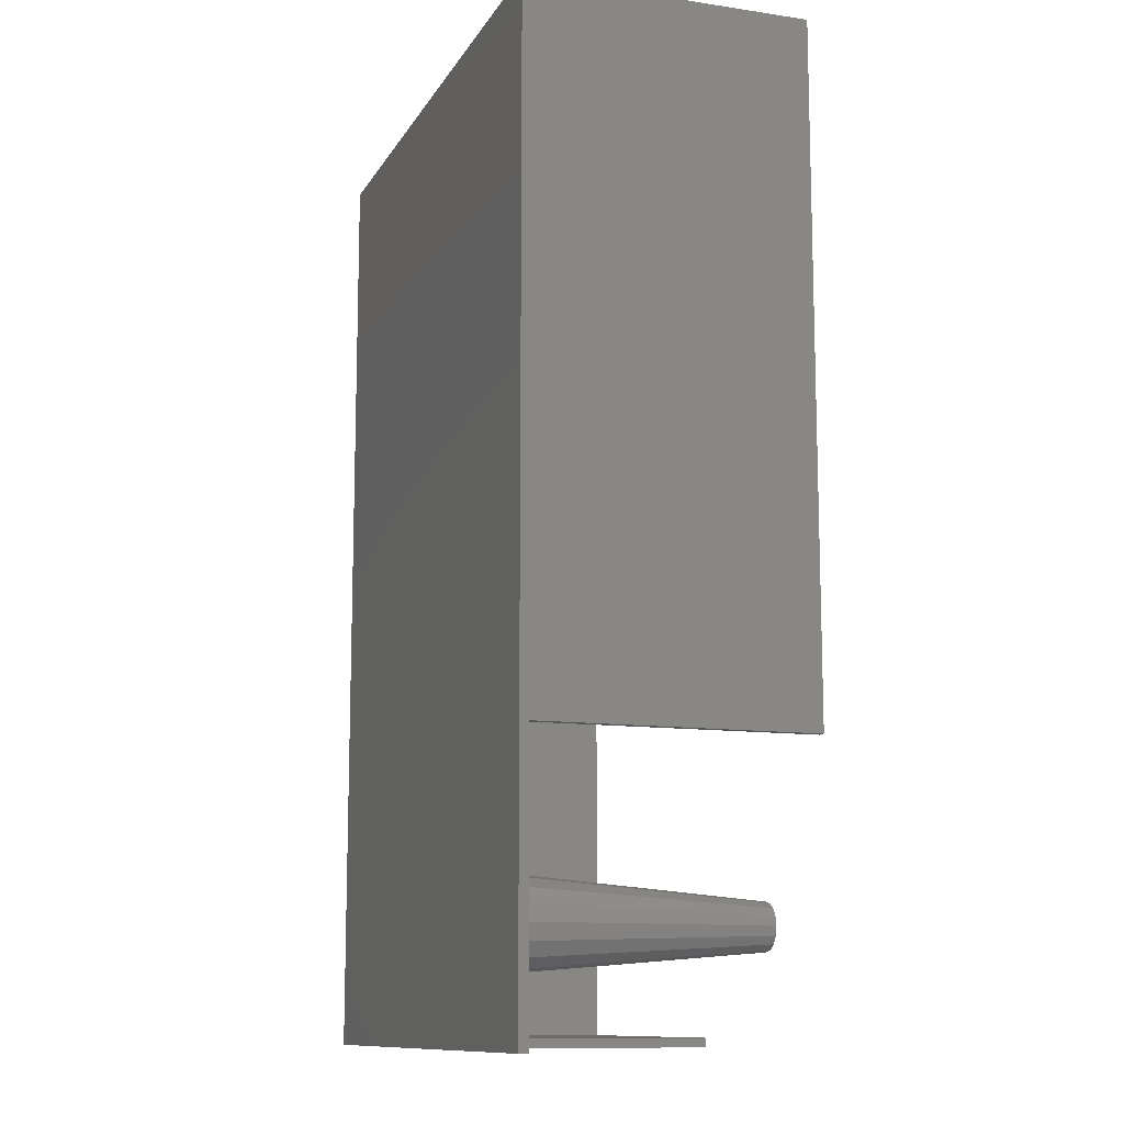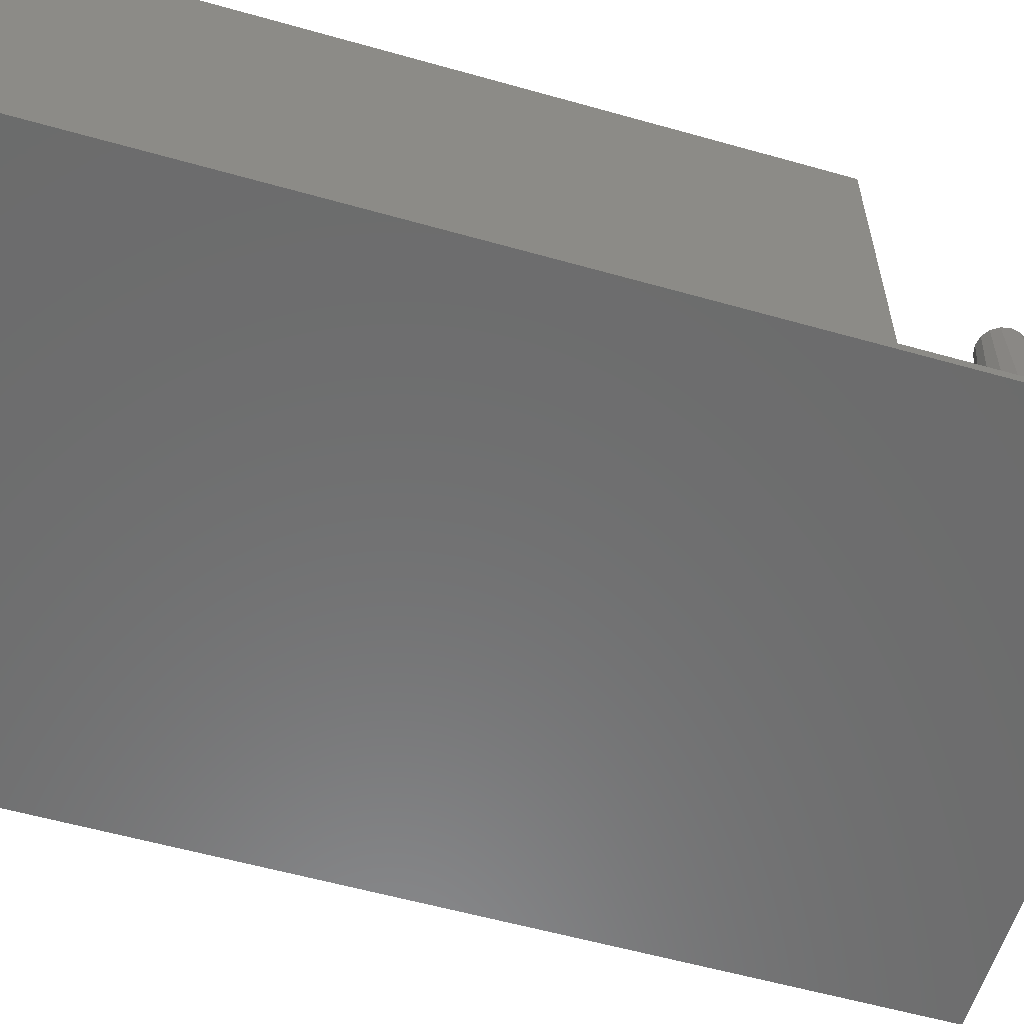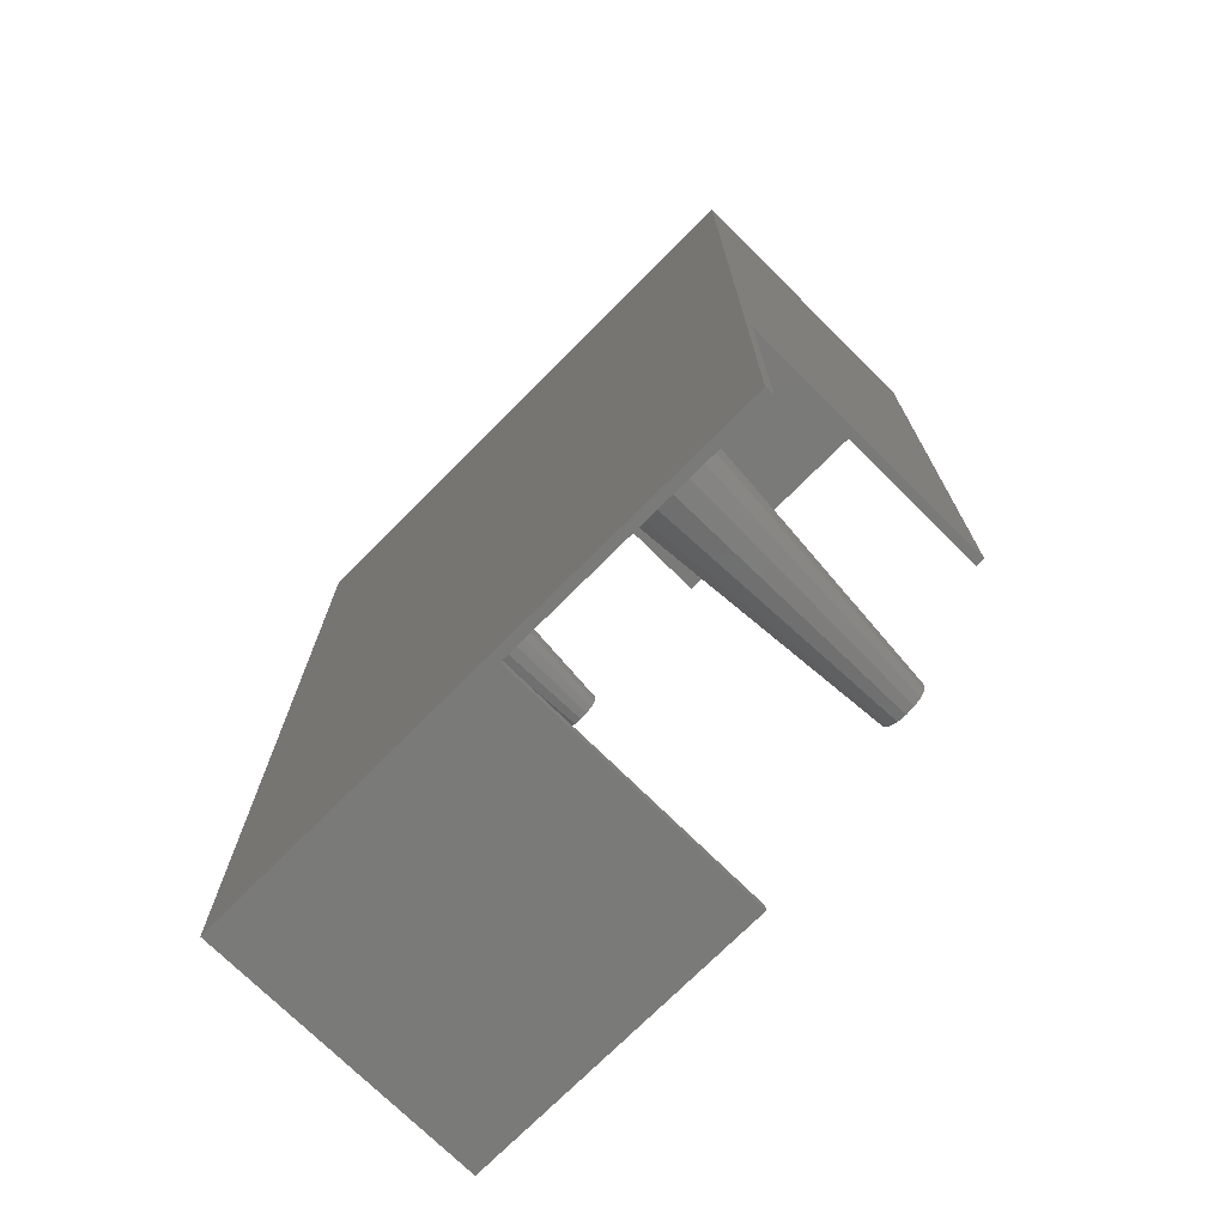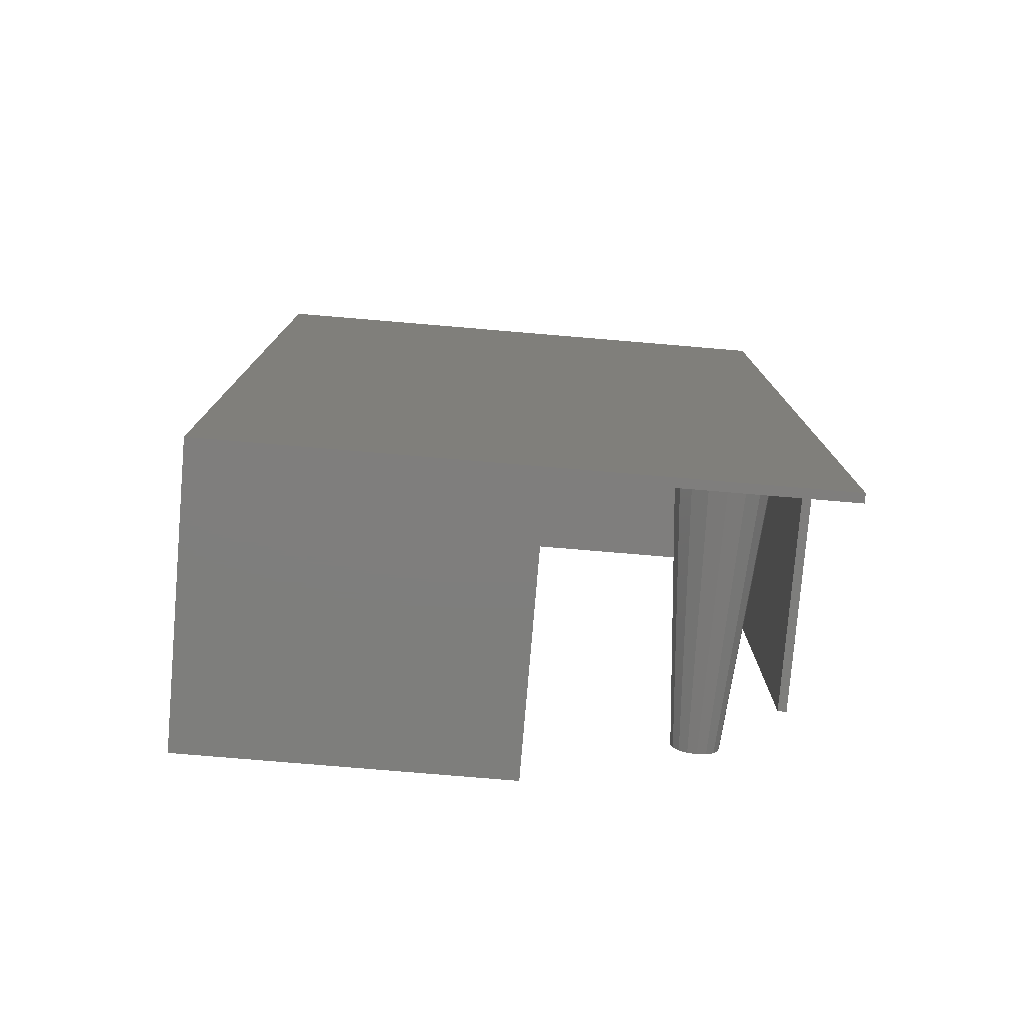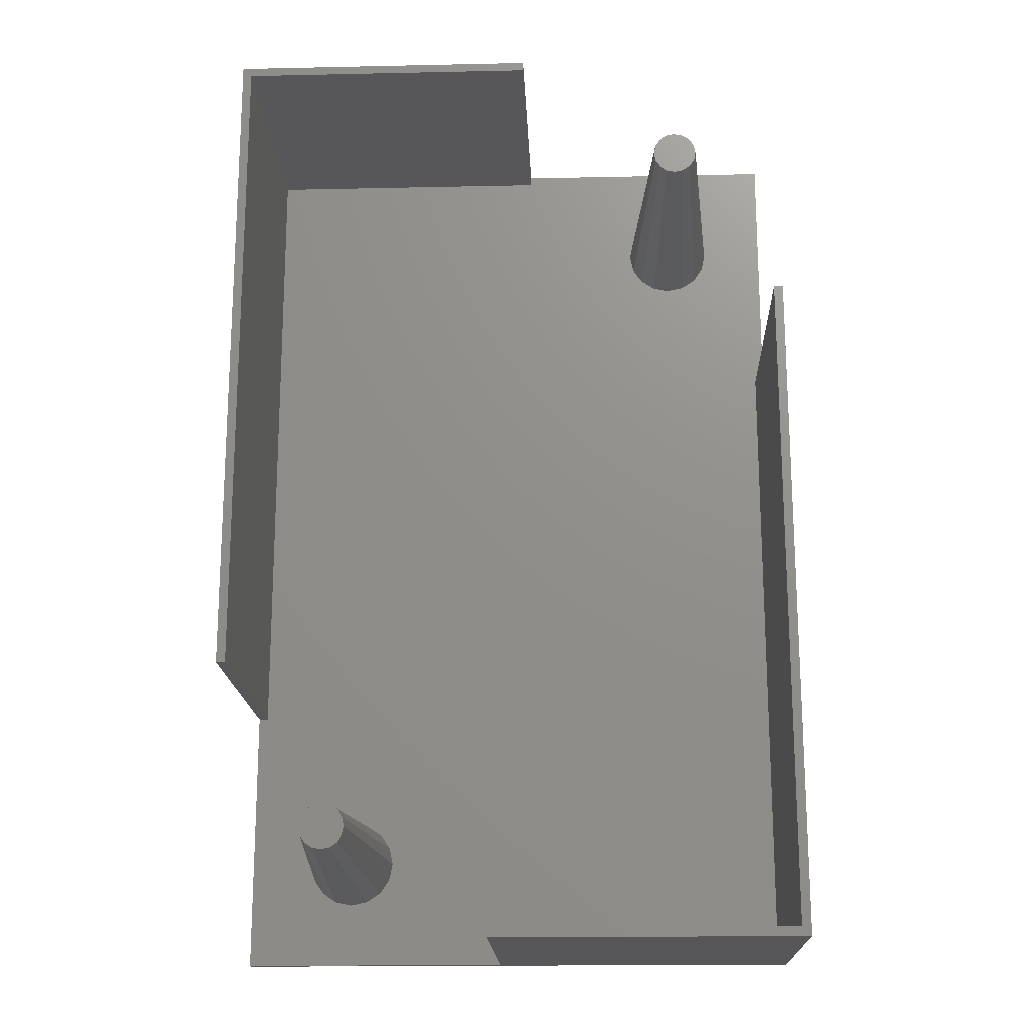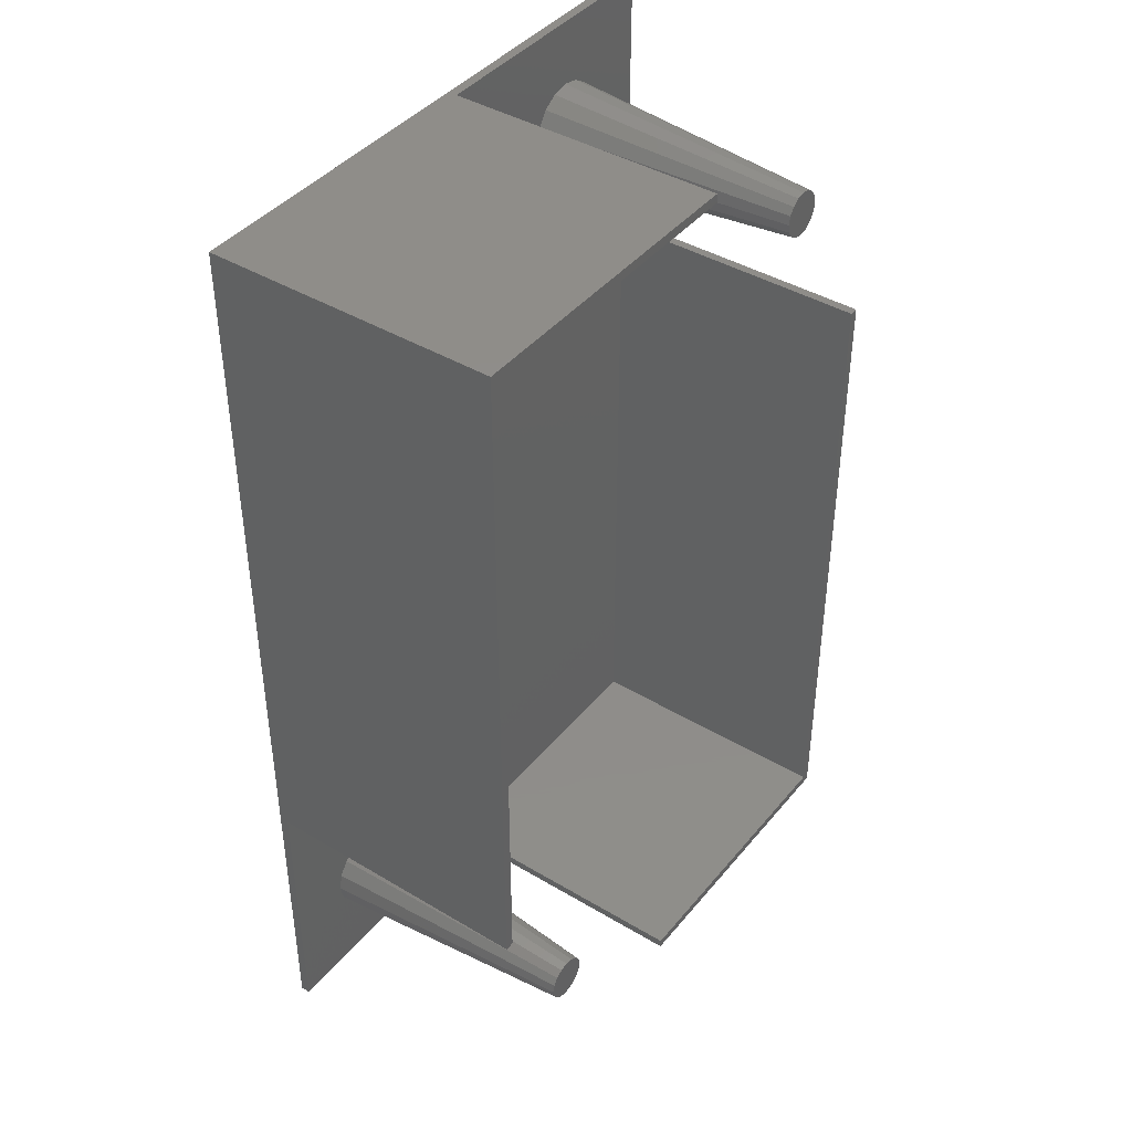
<metadata>
{"format":"stl","ext":"stl","renderer":"f3d","projection":"perspective","resolution":1024,"background":"white","views":[{"elev":-11.5,"azim":-109.5,"up":"+Y"},{"elev":-58.1,"azim":-106.3,"up":"+Z"},{"elev":-73.2,"azim":-134.8,"up":"+Y"},{"elev":-78.1,"azim":175.2,"up":"+Y"},{"elev":-18.0,"azim":2.4,"up":"+Y"},{"elev":41.8,"azim":-54.2,"up":"+Y"}]}
</metadata>
<code>
# stl→obj: 120 verts, 236 faces
v 64 74 31
v 64 0 31
v 64 74 1
v 64 104 0
v 64 104 1
v 64 0 0
v 34 104 31
v 1 103 31
v 34 103 31
v 0 104 31
v 0 30 31
v 1 30 31
v 63 1 31
v 63 74 31
v 30 0 31
v 30 1 31
v 0 0 0
v 0 104 0
v 0 30 1
v 0 0 1
v 34 104 1
v 30 0 1
v 63 1 1
v 63 74 1
v 16.54 10.12 1
v 30 1 1
v 16.55 10.15 1
v 16.52 10.09 1
v 15.48 8.523 1
v 13.91 7.476 1
v 13.88 7.458 1
v 13.85 7.451 1
v 12 7.083 1
v 10.12 7.458 1
v 7.458 13.88 1
v 7.451 13.85 1
v 7.083 12 1
v 10.09 7.476 1
v 8.523 8.523 1
v 7.476 10.09 1
v 7.458 10.12 1
v 56.92 92 1
v 56.54 90.12 1
v 56.55 90.15 1
v 56.55 93.85 1
v 56.54 93.88 1
v 56.52 93.91 1
v 55.48 95.48 1
v 53.91 96.52 1
v 53.88 96.54 1
v 53.85 96.55 1
v 52 96.92 1
v 50.15 96.55 1
v 47.46 93.88 1
v 34 103 1
v 47.45 93.85 1
v 47.48 93.91 1
v 48.52 95.48 1
v 50.09 96.52 1
v 50.12 96.54 1
v 56.52 90.09 1
v 55.48 88.52 1
v 53.91 87.48 1
v 53.88 87.46 1
v 53.85 87.45 1
v 52 87.08 1
v 50.12 87.46 1
v 1 30 1
v 50.09 87.48 1
v 48.52 88.52 1
v 1 103 1
v 47.48 90.09 1
v 47.46 90.12 1
v 47.08 92 1
v 15.48 15.48 1
v 16.92 12 1
v 16.52 13.91 1
v 16.55 13.85 1
v 16.54 13.88 1
v 13.91 16.52 1
v 13.88 16.54 1
v 13.85 16.55 1
v 12 16.92 1
v 10.15 16.55 1
v 10.12 16.54 1
v 10.09 16.52 1
v 8.523 15.48 1
v 7.476 13.91 1
v 14.5 12 30
v 10.23 13.77 30
v 11.04 14.31 30
v 14.31 12.96 30
v 14.31 11.04 30
v 13.77 13.77 30
v 13.77 10.23 30
v 12.96 14.31 30
v 12.96 9.69 30
v 12 14.5 30
v 12 9.5 30
v 11.04 9.69 30
v 10.23 10.23 30
v 9.69 12.96 30
v 9.69 11.04 30
v 9.5 12 30
v 54.5 92 30
v 50.23 93.77 30
v 51.04 94.31 30
v 54.31 92.96 30
v 54.31 91.04 30
v 53.77 93.77 30
v 53.77 90.23 30
v 52.96 94.31 30
v 52.96 89.69 30
v 52 94.5 30
v 52 89.5 30
v 51.04 89.69 30
v 50.23 90.23 30
v 49.69 92.96 30
v 49.69 91.04 30
v 49.5 92 30
f 1 2 3
f 3 4 5
f 3 6 4
f 6 3 2
f 7 8 9
f 10 8 7
f 11 8 10
f 8 11 12
f 13 1 14
f 1 13 2
f 15 13 16
f 13 15 2
f 17 4 6
f 4 17 18
f 18 19 10
f 17 19 18
f 19 17 20
f 10 19 11
f 5 4 21
f 21 10 7
f 21 18 10
f 18 21 4
f 20 17 22
f 22 2 15
f 22 6 2
f 6 22 17
f 23 14 24
f 14 23 13
f 25 26 27
f 28 26 25
f 29 26 28
f 26 29 22
f 30 22 29
f 31 22 30
f 32 22 31
f 33 22 32
f 20 33 34
f 35 19 36
f 36 19 37
f 20 37 19
f 33 20 22
f 38 20 34
f 39 20 38
f 40 20 39
f 41 20 40
f 37 20 41
f 42 3 5
f 43 3 44
f 44 3 42
f 5 45 42
f 5 46 45
f 5 47 46
f 5 48 47
f 5 49 48
f 5 50 49
f 5 51 50
f 5 52 51
f 21 52 5
f 52 21 53
f 54 55 56
f 57 55 54
f 58 55 57
f 55 58 21
f 59 21 58
f 60 21 59
f 53 21 60
f 61 3 43
f 62 3 61
f 3 62 24
f 63 24 62
f 64 24 63
f 65 24 64
f 66 24 65
f 67 24 66
f 68 24 67
f 68 67 69
f 68 69 70
f 71 70 72
f 71 72 73
f 55 73 74
f 56 55 74
f 73 55 71
f 24 75 23
f 27 26 76
f 77 23 75
f 26 78 76
f 26 79 78
f 23 79 26
f 79 23 77
f 24 80 75
f 24 81 80
f 24 68 81
f 81 68 82
f 68 70 71
f 82 68 83
f 83 68 84
f 84 68 85
f 85 68 86
f 86 68 87
f 88 19 35
f 87 19 88
f 19 87 68
f 12 71 8
f 71 12 68
f 71 9 8
f 9 71 55
f 23 16 13
f 16 23 26
f 22 16 26
f 16 22 15
f 19 12 11
f 12 19 68
f 9 21 7
f 21 9 55
f 3 14 1
f 14 3 24
f 78 89 76
f 85 90 91
f 90 85 86
f 76 89 27
f 92 93 89
f 94 93 92
f 94 95 93
f 96 95 94
f 96 97 95
f 98 97 96
f 98 99 97
f 91 99 98
f 91 100 99
f 90 100 91
f 90 101 100
f 102 101 90
f 102 103 101
f 103 102 104
f 84 91 98
f 91 84 85
f 36 102 35
f 102 36 104
f 83 84 98
f 41 101 103
f 101 41 40
f 29 95 30
f 31 95 97
f 95 31 30
f 81 94 80
f 94 81 96
f 99 33 32
f 101 39 38
f 36 37 104
f 82 96 81
f 96 82 98
f 87 88 90
f 35 90 88
f 90 35 102
f 86 87 90
f 94 79 77
f 79 94 92
f 83 98 82
f 28 95 29
f 37 103 104
f 103 37 41
f 34 101 38
f 101 34 100
f 80 94 75
f 75 94 77
f 33 100 34
f 100 33 99
f 32 97 99
f 97 32 31
f 92 78 79
f 78 92 89
f 95 25 93
f 25 95 28
f 93 27 89
f 27 93 25
f 101 40 39
f 45 105 42
f 60 106 107
f 106 60 59
f 42 105 44
f 108 109 105
f 110 109 108
f 110 111 109
f 112 111 110
f 112 113 111
f 114 113 112
f 114 115 113
f 107 115 114
f 107 116 115
f 106 116 107
f 106 117 116
f 118 117 106
f 118 119 117
f 119 118 120
f 53 107 114
f 107 53 60
f 56 118 54
f 118 56 120
f 52 53 114
f 73 117 119
f 117 73 72
f 62 111 63
f 64 111 113
f 111 64 63
f 50 110 49
f 110 50 112
f 115 66 65
f 117 70 69
f 56 74 120
f 51 112 50
f 112 51 114
f 58 57 106
f 54 106 57
f 106 54 118
f 59 58 106
f 110 46 47
f 46 110 108
f 52 114 51
f 61 111 62
f 74 119 120
f 119 74 73
f 67 117 69
f 117 67 116
f 49 110 48
f 48 110 47
f 66 116 67
f 116 66 115
f 65 113 115
f 113 65 64
f 108 45 46
f 45 108 105
f 111 43 109
f 43 111 61
f 109 44 105
f 44 109 43
f 117 72 70

</code>
